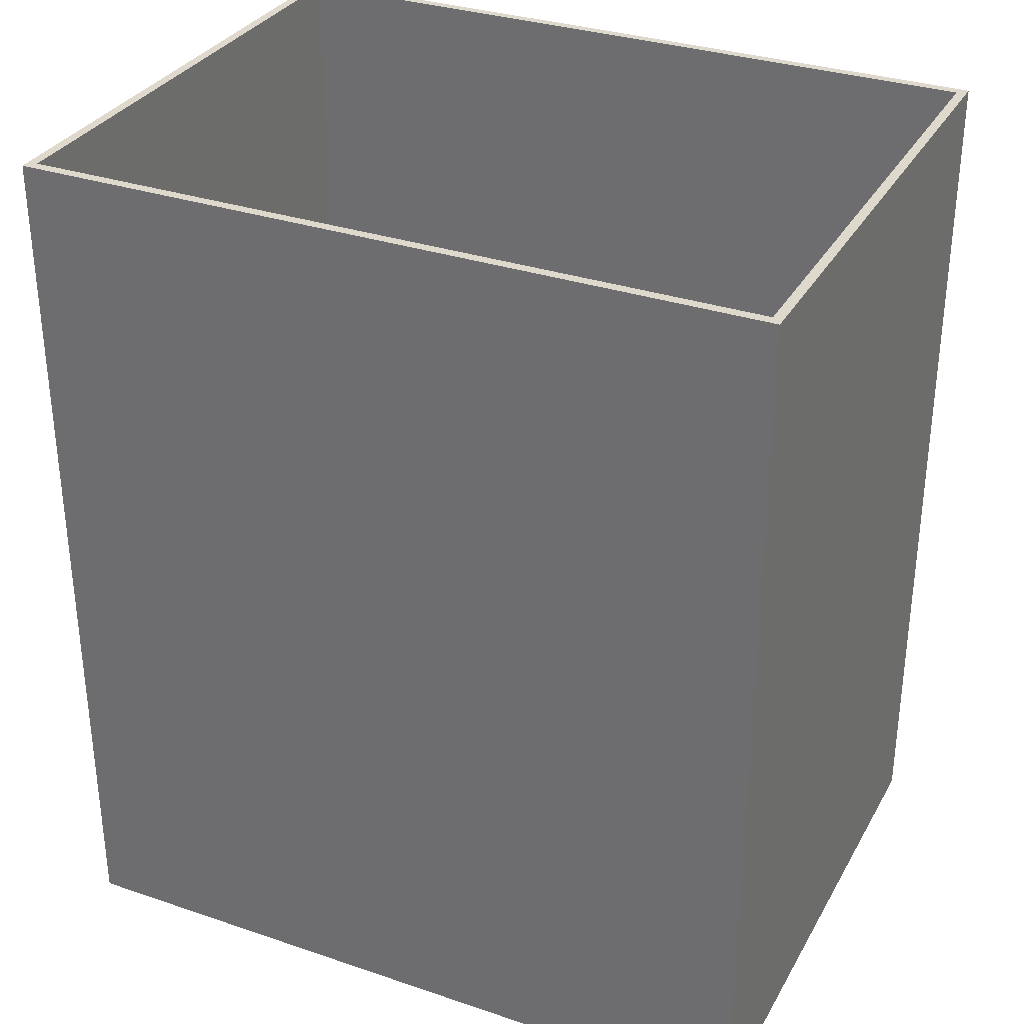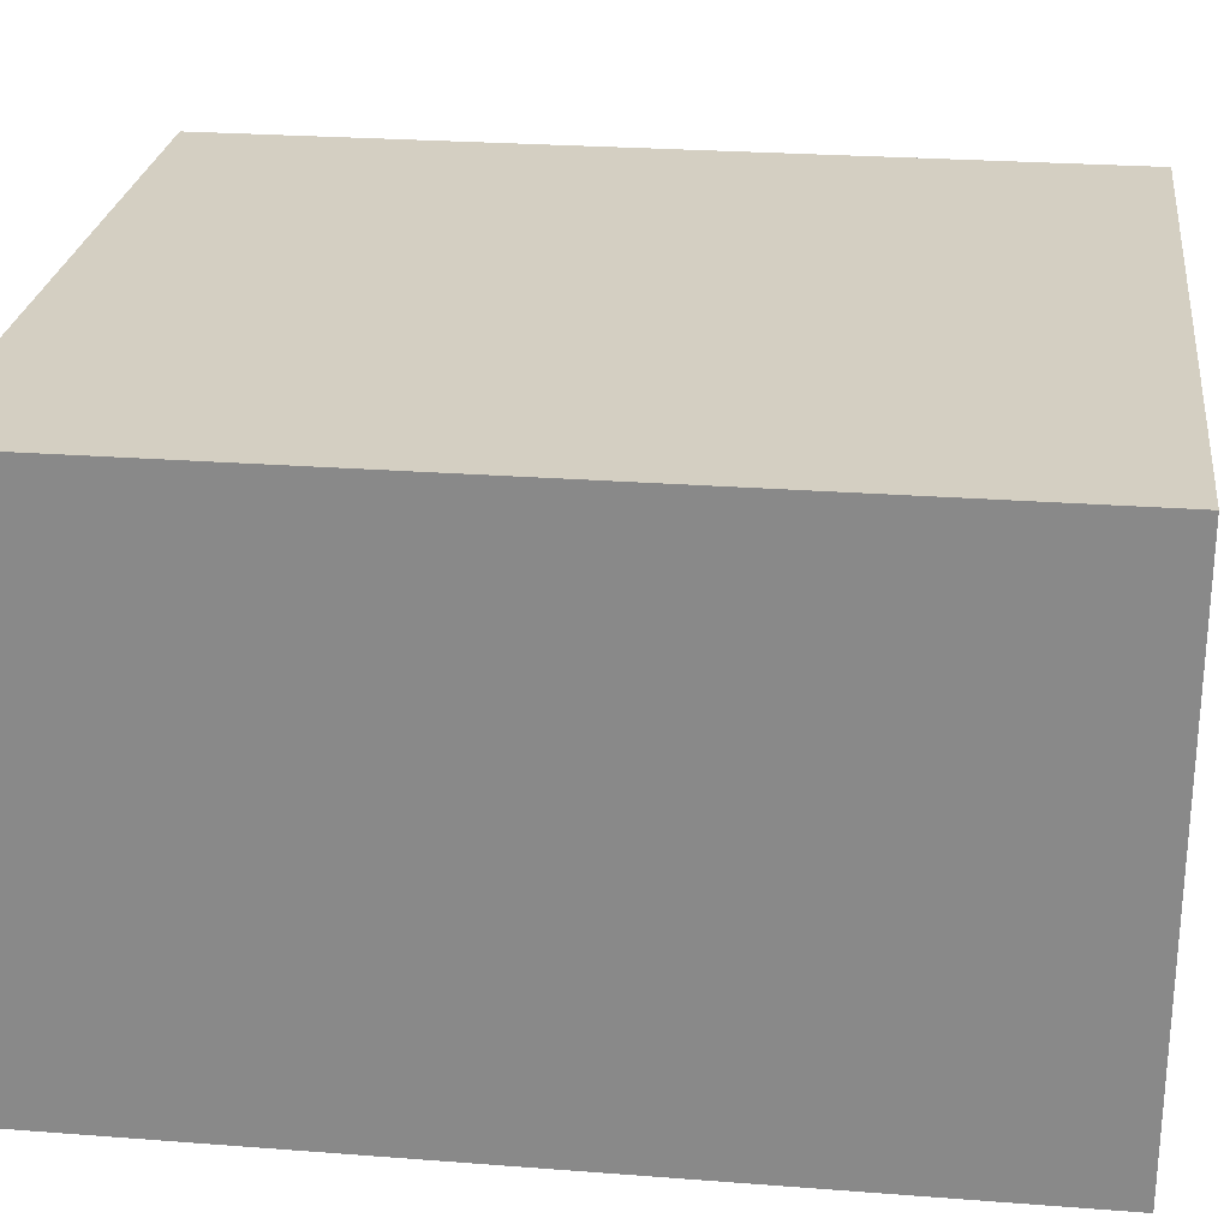
<metadata>
{"format":"obj","ext":"obj","renderer":"f3d","projection":"perspective","resolution":1024,"background":"white","views":[{"elev":32.2,"azim":25.3,"up":"+Z"},{"elev":25.6,"azim":-83.0,"up":"+Y"}]}
</metadata>
<code>
o Mesh
v -3.83 -1.08 0
v -3.83 4.52 0
v 3.75 4.52 0
v 3.75 -1.08 0
v -3.83 -1.077 0.82
v -3.83 4.52 0.82
v 3.75 4.52 0.82
v 3.75 -1.077 0.82
v -3.93 -1.08 0.82
v -3.93 4.52 0.82
v -3.93 4.52 0
v -3.93 -1.08 0
v 3.85 4.52 0.82
v 3.85 -1.08 0.82
v 3.85 -1.08 0
v 3.85 4.52 0
v -3.83 4.62 0.82
v 3.75 4.62 0.82
v 3.75 4.62 0
v -3.83 4.62 0
v -3.93 4.62 0.82
v -3.93 4.62 0
v 3.85 4.62 0
v 3.85 4.62 0.82
v 3.75 -1.18 0.82
v -3.83 -1.18 0.82
v -3.83 -1.18 0
v 3.75 -1.18 0
v -3.93 -1.18 0
v -3.93 -1.18 0.82
v 3.85 -1.18 0.82
v 3.85 -1.18 0
v 3.75 -1.18 0.82
v -3.83 -1.18 0.82
v -3.83 -1.18 0
v 3.75 -1.18 0
v -3.93 -1.18 0
v -3.93 -1.18 0.82
v 3.85 -1.18 0.82
v 3.85 -1.18 0
v -3.93 -1.08 9.16
v -3.83 -1.077 9.16
v -3.83 4.52 9.16
v -3.93 4.52 9.16
v 3.85 4.52 9.16
v 3.75 4.52 9.16
v 3.75 -1.077 9.16
v 3.85 -1.08 9.16
v -3.83 4.62 9.16
v 3.75 4.62 9.16
v -3.93 4.62 9.16
v 3.85 4.62 9.16
v 3.75 -1.18 9.16
v -3.83 -1.18 9.16
v -3.93 -1.18 9.16
v 3.85 -1.18 9.16
v 2 -1.08 0
v 2 4.52 0
v 2 -1.077 0.82
v 2 4.52 0.82
v 2 4.62 0
v 2 4.62 0.82
v 2 -1.18 0
v 2 -1.18 0.82
v 2 4.62 9.16
v 2 4.52 9.16
v 2 -1.18 9.16
v 2 -1.077 9.16
v 0.5 -1.18 0.82
v 0.5 -1.18 0
v 0.5 4.52 0
v 0.5 -1.08 0
v 0.5 -1.077 0.82
v 0.5 4.52 0.82
v 0.5 4.62 0
v 0.5 4.62 0.82
v 0.5 4.62 9.16
v 0.5 4.52 9.16
v 0.5 -1.18 9.16
v 0.5 -1.077 9.16
v 0.5 -1.18 0.82
v 0.5 -1.18 0
v -0.5 -1.18 0.82
v -0.5 -1.18 0
v -0.5 4.52 0
v -0.5 -1.08 0
v -0.5 -1.077 0.82
v -0.5 4.52 0.82
v -0.5 4.62 0
v -0.5 4.62 0.82
v -0.5 4.62 9.16
v -0.5 4.52 9.16
v -0.5 -1.18 9.16
v -0.5 -1.077 9.16
v 1.907e-08 -1.077 0.82
v -0.5 -1.077 4.99
v 1.907e-08 -1.077 9.16
v 0.5 -1.077 4.99
v 1.907e-08 -1.077 4.99
v 0.25 -1.077 0.82
v 1.907e-08 -1.077 2.905
v 0.25 -1.077 4.99
v 0.5 -1.077 2.905
v 0.25 -1.077 2.905
v -0.25 -1.077 0.82
v -0.5 -1.077 2.905
v -0.25 -1.077 4.99
v -0.25 -1.077 2.905
v -0.5 -1.077 7.075
v -0.25 -1.077 9.16
v 1.907e-08 -1.077 7.075
v -0.25 -1.077 7.075
v 0.25 -1.077 9.16
v 0.5 -1.077 7.075
v 0.25 -1.077 7.075
v 0.375 -1.077 0.82
v 0.25 -1.077 1.863
v 0.375 -1.077 2.905
v 0.5 -1.077 1.863
v 0.375 -1.077 1.863
v 0.125 -1.077 0.82
v 1.907e-08 -1.077 1.863
v 0.125 -1.077 2.905
v 0.125 -1.077 1.863
v 1.907e-08 -1.077 3.947
v 0.125 -1.077 4.99
v 0.25 -1.077 3.947
v 0.125 -1.077 3.947
v 0.375 -1.077 4.99
v 0.5 -1.077 3.947
v 0.375 -1.077 3.947
v -0.125 -1.077 0.82
v -0.25 -1.077 1.863
v -0.125 -1.077 2.905
v -0.125 -1.077 1.863
v -0.375 -1.077 0.82
v -0.5 -1.077 1.863
v -0.375 -1.077 2.905
v -0.375 -1.077 1.863
v -0.5 -1.077 3.947
v -0.375 -1.077 4.99
v -0.25 -1.077 3.947
v -0.375 -1.077 3.947
v -0.125 -1.077 4.99
v -0.125 -1.077 3.947
v -0.25 -1.077 6.032
v -0.125 -1.077 7.075
v 1.907e-08 -1.077 6.032
v -0.125 -1.077 6.032
v -0.5 -1.077 6.032
v -0.375 -1.077 7.075
v -0.375 -1.077 6.032
v -0.5 -1.077 8.117
v -0.375 -1.077 9.16
v -0.25 -1.077 8.117
v -0.375 -1.077 8.117
v -0.125 -1.077 9.16
v 1.907e-08 -1.077 8.117
v -0.125 -1.077 8.117
v 0.25 -1.077 6.032
v 0.375 -1.077 7.075
v 0.5 -1.077 6.032
v 0.375 -1.077 6.032
v 0.125 -1.077 7.075
v 0.125 -1.077 6.032
v 0.125 -1.077 9.16
v 0.25 -1.077 8.117
v 0.125 -1.077 8.117
v 0.375 -1.077 9.16
v 0.5 -1.077 8.117
v 0.375 -1.077 8.117
g Default
f 11 2 1 12
f 9 10 11 12
f 15 4 3 16
f 13 14 15 16
f 22 11 10 21
f 20 2 11 22
f 24 13 16 23
f 23 16 3 19
f 21 17 20 22
f 23 19 18 24
f 30 9 12 29
f 29 12 1 27
f 32 15 14 31
f 28 4 15 32
f 33 25 26 34
f 35 27 28 36
f 38 30 29 37
f 37 29 27 35
f 34 26 30 38
f 40 32 31 39
f 39 31 25 33
f 36 28 32 40
f 37 35 34 38
f 39 33 36 40
f 44 10 9 41
f 42 5 6 43
f 48 14 13 45
f 46 7 8 47
f 49 17 21 51
f 51 21 10 44
f 52 24 18 50
f 45 13 24 52
f 55 30 26 54
f 41 9 30 55
f 53 25 31 56
f 56 31 14 48
f 41 42 43 44
f 45 46 47 48
f 51 44 43 49
f 50 46 45 52
f 54 42 41 55
f 56 48 47 53
f 3 4 57 58
f 7 60 59 8
f 3 58 61 19
f 19 61 62 18
f 4 28 63 57
f 33 64 63 36
f 18 62 65 50
f 7 46 66 60
f 25 53 67 64
f 8 59 68 47
f 46 50 65 66
f 47 68 67 53
f 57 72 71 58
f 61 58 71 75
f 63 70 72 57
f 73 59 60 74
f 76 62 61 75
f 63 64 69 70
f 76 77 65 62
f 74 60 66 78
f 69 64 67 79
f 78 66 65 77
f 80 79 67 68
f 72 86 85 71
f 2 85 86 1
f 5 87 88 6
f 71 85 89 75
f 20 89 85 2
f 75 89 90 76
f 17 90 89 20
f 70 84 86 72
f 1 86 84 27
f 84 83 34 35
f 69 83 84 70
f 76 90 91 77
f 49 91 90 17
f 78 92 88 74
f 6 88 92 43
f 79 93 83 69
f 26 83 93 54
f 77 91 92 78
f 43 92 91 49
f 54 93 94 42
f 73 116 120 119
f 116 100 117 120
f 120 117 104 118
f 119 120 118 103
f 100 121 124 117
f 121 95 122 124
f 124 122 101 123
f 117 124 123 104
f 104 123 128 127
f 123 101 125 128
f 128 125 99 126
f 127 128 126 102
f 103 118 131 130
f 118 104 127 131
f 131 127 102 129
f 130 131 129 98
f 95 132 135 122
f 132 105 133 135
f 135 133 108 134
f 122 135 134 101
f 105 136 139 133
f 136 87 137 139
f 139 137 106 138
f 133 139 138 108
f 108 138 143 142
f 138 106 140 143
f 143 140 96 141
f 142 143 141 107
f 101 134 145 125
f 134 108 142 145
f 145 142 107 144
f 125 145 144 99
f 149 146 112 147
f 148 149 147 111
f 141 96 150 152
f 152 150 109 151
f 146 152 151 112
f 112 151 156 155
f 151 109 153 156
f 156 153 94 154
f 155 156 154 110
f 111 147 159 158
f 147 112 155 159
f 159 155 110 157
f 158 159 157 97
f 98 129 163 162
f 163 160 115 161
f 162 163 161 114
f 165 148 111 164
f 160 165 164 115
f 115 164 168 167
f 164 111 158 168
f 168 158 97 166
f 167 168 166 113
f 114 161 171 170
f 161 115 167 171
f 171 167 113 169
f 170 171 169 80
f 73 119 103 130 98 162 114 170 80 68 59
f 74 88 87 136 105 132 95 121 100 116 73
f 42 94 153 109 150 96 140 106 137 87 5
f 80 169 113 166 97 157 110 154 94 93 79
f 152 163 129 141
o Mesh (2)
v -0.5 -0.09 4.656
v -0.5 0.52 4.656
v 0.59 0.52 4.656
v 0.59 -0.09 4.656
v -0.5 -0.09 6.417
v -0.5 0.52 6.417
v 0.59 0.52 6.417
v 0.59 -0.09 6.417
g Default
f 172 173 174 175
f 176 177 173 172
f 177 178 174 173
f 178 179 175 174
f 179 176 172 175
f 176 179 178 177
o Mesh (3)
v -2.6 0.36 4.49
v -2.573 0.2488 4.49
v -2.495 0.1484 4.49
v -2.373 0.06875 4.49
v -2.22 0.01762 4.49
v -2.05 0 4.49
v -1.88 0.01762 4.49
v -1.727 0.06875 4.49
v -1.605 0.1484 4.49
v -1.527 0.2488 4.49
v -1.5 0.36 4.49
v -1.527 0.4712 4.49
v -1.605 0.5716 4.49
v -1.727 0.6512 4.49
v -1.88 0.7024 4.49
v -2.05 0.72 4.49
v -2.22 0.7024 4.49
v -2.373 0.6512 4.49
v -2.495 0.5716 4.49
v -2.573 0.4712 4.49
v -2.6 0.36 8
v -2.573 0.2488 8
v -2.495 0.1484 8
v -2.373 0.06875 8
v -2.22 0.01762 8
v -2.05 0 8
v -1.88 0.01762 8
v -1.727 0.06875 8
v -1.605 0.1484 8
v -1.527 0.2488 8
v -1.5 0.36 8
v -1.527 0.4712 8
v -1.605 0.5716 8
v -1.727 0.6512 8
v -1.88 0.7024 8
v -2.05 0.72 8
v -2.22 0.7024 8
v -2.373 0.6512 8
v -2.495 0.5716 8
v -2.573 0.4712 8
g Default
f 180 199 198 197 196 195 194 193 192 191 190 189 188 187 186 185 184 183 182 181
f 200 180 181 201
f 201 181 182 202
f 202 182 183 203
f 203 183 184 204
f 204 184 185 205
f 205 185 186 206
f 206 186 187 207
f 207 187 188 208
f 208 188 189 209
f 209 189 190 210
f 210 190 191 211
f 211 191 192 212
f 212 192 193 213
f 213 193 194 214
f 214 194 195 215
f 215 195 196 216
f 216 196 197 217
f 217 197 198 218
f 218 198 199 219
f 219 199 180 200
f 200 201 202 203 204 205 206 207 208 209 210 211 212 213 214 215 216 217 218 219
o Mesh (4)
v 1.31 0.21 6.557
v 1.312 0.1375 6.533
v 1.318 0.07 6.461
v 1.328 0.01201 6.347
v 1.341 -0.03249 6.199
v 1.356 -0.06046 6.026
v 1.372 -0.07 5.84
v 1.389 -0.06046 5.654
v 1.404 -0.03249 5.481
v 1.417 0.01201 5.333
v 1.427 0.07 5.219
v 1.433 0.1375 5.147
v 1.435 0.21 5.123
v 1.433 0.2825 5.147
v 1.427 0.35 5.219
v 1.417 0.408 5.333
v 1.404 0.4525 5.481
v 1.389 0.4805 5.654
v 1.372 0.49 5.84
v 1.356 0.4805 6.026
v 1.341 0.4525 6.199
v 1.328 0.408 6.347
v 1.318 0.35 6.461
v 1.312 0.2825 6.533
v 1.467 0.21 6.511
v 1.469 0.1436 6.488
v 1.474 0.08167 6.423
v 1.484 0.02851 6.318
v 1.495 -0.01228 6.182
v 1.509 -0.03792 6.023
v 1.524 -0.04667 5.853
v 1.539 -0.03792 5.683
v 1.553 -0.01228 5.525
v 1.565 0.02851 5.388
v 1.574 0.08167 5.284
v 1.58 0.1436 5.218
v 1.582 0.21 5.196
v 1.58 0.2764 5.218
v 1.574 0.3383 5.284
v 1.565 0.3915 5.388
v 1.553 0.4323 5.525
v 1.539 0.4579 5.683
v 1.524 0.4667 5.853
v 1.509 0.4579 6.023
v 1.495 0.4323 6.182
v 1.484 0.3915 6.318
v 1.474 0.3383 6.423
v 1.469 0.2764 6.488
v 1.624 0.21 6.464
v 1.626 0.1496 6.444
v 1.631 0.09333 6.384
v 1.639 0.04501 6.289
v 1.65 0.007927 6.165
v 1.663 -0.01538 6.021
v 1.676 -0.02333 5.867
v 1.69 -0.01538 5.712
v 1.702 0.007927 5.568
v 1.713 0.04501 5.444
v 1.721 0.09333 5.349
v 1.727 0.1496 5.289
v 1.728 0.21 5.269
v 1.727 0.2704 5.289
v 1.721 0.3267 5.349
v 1.713 0.375 5.444
v 1.702 0.4121 5.568
v 1.69 0.4354 5.712
v 1.676 0.4433 5.867
v 1.663 0.4354 6.021
v 1.65 0.4121 6.165
v 1.639 0.375 6.289
v 1.631 0.3267 6.384
v 1.626 0.2704 6.444
v 1.781 0.21 6.418
v 1.783 0.1556 6.399
v 1.787 0.105 6.346
v 1.795 0.06151 6.26
v 1.805 0.02813 6.149
v 1.816 0.007156 6.019
v 1.828 7.153e-09 5.88
v 1.84 0.007156 5.741
v 1.852 0.02813 5.611
v 1.861 0.06151 5.499
v 1.869 0.105 5.414
v 1.874 0.1556 5.36
v 1.875 0.21 5.342
v 1.874 0.2644 5.36
v 1.869 0.315 5.414
v 1.861 0.3585 5.499
v 1.852 0.3919 5.611
v 1.84 0.4128 5.741
v 1.828 0.42 5.88
v 1.816 0.4128 6.019
v 1.805 0.3919 6.149
v 1.795 0.3585 6.26
v 1.787 0.315 6.346
v 1.783 0.2644 6.399
v 1.938 0.21 6.371
v 1.94 0.1617 6.355
v 1.944 0.1167 6.307
v 1.95 0.07801 6.231
v 1.959 0.04834 6.132
v 1.969 0.02969 6.017
v 1.98 0.02333 5.893
v 1.991 0.02969 5.769
v 2.001 0.04834 5.654
v 2.01 0.07801 5.555
v 2.016 0.1167 5.479
v 2.02 0.1617 5.431
v 2.022 0.21 5.415
v 2.02 0.2583 5.431
v 2.016 0.3033 5.479
v 2.01 0.342 5.555
v 2.001 0.3717 5.654
v 1.991 0.3903 5.769
v 1.98 0.3967 5.893
v 1.969 0.3903 6.017
v 1.959 0.3717 6.132
v 1.95 0.342 6.231
v 1.944 0.3033 6.307
v 1.94 0.2583 6.355
v 2.095 0.21 6.325
v 2.097 0.1677 6.311
v 2.1 0.1283 6.269
v 2.106 0.09451 6.202
v 2.114 0.06855 6.116
v 2.122 0.05223 6.015
v 2.132 0.04667 5.906
v 2.141 0.05223 5.798
v 2.15 0.06855 5.697
v 2.158 0.09451 5.611
v 2.164 0.1283 5.544
v 2.167 0.1677 5.502
v 2.169 0.21 5.488
v 2.167 0.2523 5.502
v 2.164 0.2917 5.544
v 2.158 0.3255 5.611
v 2.15 0.3515 5.697
v 2.141 0.3678 5.798
v 2.132 0.3733 5.906
v 2.122 0.3678 6.015
v 2.114 0.3515 6.116
v 2.106 0.3255 6.202
v 2.1 0.2917 6.269
v 2.097 0.2523 6.311
v 2.252 0.21 6.278
v 2.254 0.1738 6.266
v 2.257 0.14 6.23
v 2.262 0.111 6.173
v 2.268 0.08876 6.099
v 2.276 0.07477 6.013
v 2.284 0.07 5.92
v 2.292 0.07477 5.827
v 2.3 0.08876 5.74
v 2.306 0.111 5.666
v 2.311 0.14 5.609
v 2.314 0.1738 5.573
v 2.315 0.21 5.561
v 2.314 0.2462 5.573
v 2.311 0.28 5.609
v 2.306 0.309 5.666
v 2.3 0.3312 5.74
v 2.292 0.3452 5.827
v 2.284 0.35 5.92
v 2.276 0.3452 6.013
v 2.268 0.3312 6.099
v 2.262 0.309 6.173
v 2.257 0.28 6.23
v 2.254 0.2462 6.266
v 2.41 0.21 6.232
v 2.41 0.1798 6.222
v 2.413 0.1517 6.192
v 2.417 0.1275 6.144
v 2.423 0.109 6.082
v 2.429 0.09731 6.01
v 2.436 0.09333 5.933
v 2.443 0.09731 5.856
v 2.449 0.109 5.784
v 2.454 0.1275 5.722
v 2.458 0.1517 5.674
v 2.461 0.1798 5.644
v 2.462 0.21 5.634
v 2.461 0.2402 5.644
v 2.458 0.2683 5.674
v 2.454 0.2925 5.722
v 2.449 0.311 5.784
v 2.443 0.3227 5.856
v 2.436 0.3267 5.933
v 2.429 0.3227 6.01
v 2.423 0.311 6.082
v 2.417 0.2925 6.144
v 2.413 0.2683 6.192
v 2.41 0.2402 6.222
v 2.567 0.21 6.185
v 2.567 0.1858 6.177
v 2.57 0.1633 6.153
v 2.573 0.144 6.115
v 2.577 0.1292 6.066
v 2.582 0.1198 6.008
v 2.588 0.1167 5.946
v 2.593 0.1198 5.884
v 2.598 0.1292 5.827
v 2.602 0.144 5.777
v 2.606 0.1633 5.739
v 2.608 0.1858 5.715
v 2.609 0.21 5.707
v 2.608 0.2342 5.715
v 2.606 0.2567 5.739
v 2.602 0.276 5.777
v 2.598 0.2908 5.827
v 2.593 0.3002 5.884
v 2.588 0.3033 5.946
v 2.582 0.3002 6.008
v 2.577 0.2908 6.066
v 2.573 0.276 6.115
v 2.57 0.2567 6.153
v 2.567 0.2342 6.177
v 2.724 0.21 6.139
v 2.724 0.1919 6.133
v 2.726 0.175 6.115
v 2.728 0.1605 6.086
v 2.732 0.1494 6.049
v 2.736 0.1424 6.006
v 2.74 0.14 5.96
v 2.744 0.1424 5.913
v 2.747 0.1494 5.87
v 2.751 0.1605 5.833
v 2.753 0.175 5.804
v 2.755 0.1919 5.786
v 2.755 0.21 5.78
v 2.755 0.2281 5.786
v 2.753 0.245 5.804
v 2.751 0.2595 5.833
v 2.747 0.2706 5.87
v 2.744 0.2776 5.913
v 2.74 0.28 5.96
v 2.736 0.2776 6.006
v 2.732 0.2706 6.049
v 2.728 0.2595 6.086
v 2.726 0.245 6.115
v 2.724 0.2281 6.133
v 2.881 0.21 6.092
v 2.881 0.1979 6.088
v 2.882 0.1867 6.076
v 2.884 0.177 6.057
v 2.886 0.1696 6.033
v 2.889 0.1649 6.004
v 2.892 0.1633 5.973
v 2.894 0.1649 5.942
v 2.897 0.1696 5.913
v 2.899 0.177 5.888
v 2.901 0.1867 5.869
v 2.902 0.1979 5.857
v 2.902 0.21 5.853
v 2.902 0.2221 5.857
v 2.901 0.2333 5.869
v 2.899 0.243 5.888
v 2.897 0.2504 5.913
v 2.894 0.2551 5.942
v 2.892 0.2567 5.973
v 2.889 0.2551 6.004
v 2.886 0.2504 6.033
v 2.884 0.243 6.057
v 2.882 0.2333 6.076
v 2.881 0.2221 6.088
v 3.038 0.21 6.046
v 3.038 0.204 6.044
v 3.039 0.1983 6.038
v 3.04 0.1935 6.028
v 3.041 0.1898 6.016
v 3.042 0.1875 6.002
v 3.043 0.1867 5.986
v 3.045 0.1875 5.971
v 3.046 0.1898 5.956
v 3.047 0.1935 5.944
v 3.048 0.1983 5.934
v 3.048 0.204 5.928
v 3.049 0.21 5.926
v 3.048 0.216 5.928
v 3.048 0.2217 5.934
v 3.047 0.2265 5.944
v 3.046 0.2302 5.956
v 3.045 0.2325 5.971
v 3.043 0.2333 5.986
v 3.042 0.2325 6.002
v 3.041 0.2302 6.016
v 3.04 0.2265 6.028
v 3.039 0.2217 6.038
v 3.038 0.216 6.044
v 3.195 0.21 5.999
g Default
f 220 243 242 241 240 239 238 237 236 235 234 233 232 231 230 229 228 227 226 225 224 223 222 221
f 244 220 221 245
f 245 221 222 246
f 246 222 223 247
f 247 223 224 248
f 248 224 225 249
f 249 225 226 250
f 250 226 227 251
f 251 227 228 252
f 252 228 229 253
f 253 229 230 254
f 254 230 231 255
f 255 231 232 256
f 256 232 233 257
f 257 233 234 258
f 258 234 235 259
f 259 235 236 260
f 260 236 237 261
f 261 237 238 262
f 262 238 239 263
f 263 239 240 264
f 264 240 241 265
f 265 241 242 266
f 266 242 243 267
f 267 243 220 244
f 268 244 245 269
f 269 245 246 270
f 270 246 247 271
f 271 247 248 272
f 272 248 249 273
f 273 249 250 274
f 274 250 251 275
f 275 251 252 276
f 276 252 253 277
f 277 253 254 278
f 278 254 255 279
f 279 255 256 280
f 280 256 257 281
f 281 257 258 282
f 282 258 259 283
f 283 259 260 284
f 284 260 261 285
f 285 261 262 286
f 286 262 263 287
f 287 263 264 288
f 288 264 265 289
f 289 265 266 290
f 290 266 267 291
f 291 267 244 268
f 292 268 269 293
f 293 269 270 294
f 294 270 271 295
f 295 271 272 296
f 296 272 273 297
f 297 273 274 298
f 298 274 275 299
f 299 275 276 300
f 300 276 277 301
f 301 277 278 302
f 302 278 279 303
f 303 279 280 304
f 304 280 281 305
f 305 281 282 306
f 306 282 283 307
f 307 283 284 308
f 308 284 285 309
f 309 285 286 310
f 310 286 287 311
f 311 287 288 312
f 312 288 289 313
f 313 289 290 314
f 314 290 291 315
f 315 291 268 292
f 316 292 293 317
f 317 293 294 318
f 318 294 295 319
f 319 295 296 320
f 320 296 297 321
f 321 297 298 322
f 322 298 299 323
f 323 299 300 324
f 324 300 301 325
f 325 301 302 326
f 326 302 303 327
f 327 303 304 328
f 328 304 305 329
f 329 305 306 330
f 330 306 307 331
f 331 307 308 332
f 332 308 309 333
f 333 309 310 334
f 334 310 311 335
f 335 311 312 336
f 336 312 313 337
f 337 313 314 338
f 338 314 315 339
f 339 315 292 316
f 340 316 317 341
f 341 317 318 342
f 342 318 319 343
f 343 319 320 344
f 344 320 321 345
f 345 321 322 346
f 346 322 323 347
f 347 323 324 348
f 348 324 325 349
f 349 325 326 350
f 350 326 327 351
f 351 327 328 352
f 352 328 329 353
f 353 329 330 354
f 354 330 331 355
f 355 331 332 356
f 356 332 333 357
f 357 333 334 358
f 358 334 335 359
f 359 335 336 360
f 360 336 337 361
f 361 337 338 362
f 362 338 339 363
f 363 339 316 340
f 364 340 341 365
f 365 341 342 366
f 366 342 343 367
f 367 343 344 368
f 368 344 345 369
f 369 345 346 370
f 370 346 347 371
f 371 347 348 372
f 372 348 349 373
f 373 349 350 374
f 374 350 351 375
f 375 351 352 376
f 376 352 353 377
f 377 353 354 378
f 378 354 355 379
f 379 355 356 380
f 380 356 357 381
f 381 357 358 382
f 382 358 359 383
f 383 359 360 384
f 384 360 361 385
f 385 361 362 386
f 386 362 363 387
f 387 363 340 364
f 388 364 365 389
f 389 365 366 390
f 390 366 367 391
f 391 367 368 392
f 392 368 369 393
f 393 369 370 394
f 394 370 371 395
f 395 371 372 396
f 396 372 373 397
f 397 373 374 398
f 398 374 375 399
f 399 375 376 400
f 400 376 377 401
f 401 377 378 402
f 402 378 379 403
f 403 379 380 404
f 404 380 381 405
f 405 381 382 406
f 406 382 383 407
f 407 383 384 408
f 408 384 385 409
f 409 385 386 410
f 410 386 387 411
f 411 387 364 388
f 412 388 389 413
f 413 389 390 414
f 414 390 391 415
f 415 391 392 416
f 416 392 393 417
f 417 393 394 418
f 418 394 395 419
f 419 395 396 420
f 420 396 397 421
f 421 397 398 422
f 422 398 399 423
f 423 399 400 424
f 424 400 401 425
f 425 401 402 426
f 426 402 403 427
f 427 403 404 428
f 428 404 405 429
f 429 405 406 430
f 430 406 407 431
f 431 407 408 432
f 432 408 409 433
f 433 409 410 434
f 434 410 411 435
f 435 411 388 412
f 436 412 413 437
f 437 413 414 438
f 438 414 415 439
f 439 415 416 440
f 440 416 417 441
f 441 417 418 442
f 442 418 419 443
f 443 419 420 444
f 444 420 421 445
f 445 421 422 446
f 446 422 423 447
f 447 423 424 448
f 448 424 425 449
f 449 425 426 450
f 450 426 427 451
f 451 427 428 452
f 452 428 429 453
f 453 429 430 454
f 454 430 431 455
f 455 431 432 456
f 456 432 433 457
f 457 433 434 458
f 458 434 435 459
f 459 435 412 436
f 460 436 437 461
f 461 437 438 462
f 462 438 439 463
f 463 439 440 464
f 464 440 441 465
f 465 441 442 466
f 466 442 443 467
f 467 443 444 468
f 468 444 445 469
f 469 445 446 470
f 470 446 447 471
f 471 447 448 472
f 472 448 449 473
f 473 449 450 474
f 474 450 451 475
f 475 451 452 476
f 476 452 453 477
f 477 453 454 478
f 478 454 455 479
f 479 455 456 480
f 480 456 457 481
f 481 457 458 482
f 482 458 459 483
f 483 459 436 460
f 484 460 461 485
f 485 461 462 486
f 486 462 463 487
f 487 463 464 488
f 488 464 465 489
f 489 465 466 490
f 490 466 467 491
f 491 467 468 492
f 492 468 469 493
f 493 469 470 494
f 494 470 471 495
f 495 471 472 496
f 496 472 473 497
f 497 473 474 498
f 498 474 475 499
f 499 475 476 500
f 500 476 477 501
f 501 477 478 502
f 502 478 479 503
f 503 479 480 504
f 504 480 481 505
f 505 481 482 506
f 506 482 483 507
f 507 483 460 484
f 484 485 508
f 485 486 508
f 486 487 508
f 487 488 508
f 488 489 508
f 489 490 508
f 490 491 508
f 491 492 508
f 492 493 508
f 493 494 508
f 494 495 508
f 495 496 508
f 496 497 508
f 497 498 508
f 498 499 508
f 499 500 508
f 500 501 508
f 501 502 508
f 502 503 508
f 503 504 508
f 504 505 508
f 505 506 508
f 506 507 508
f 507 484 508

</code>
